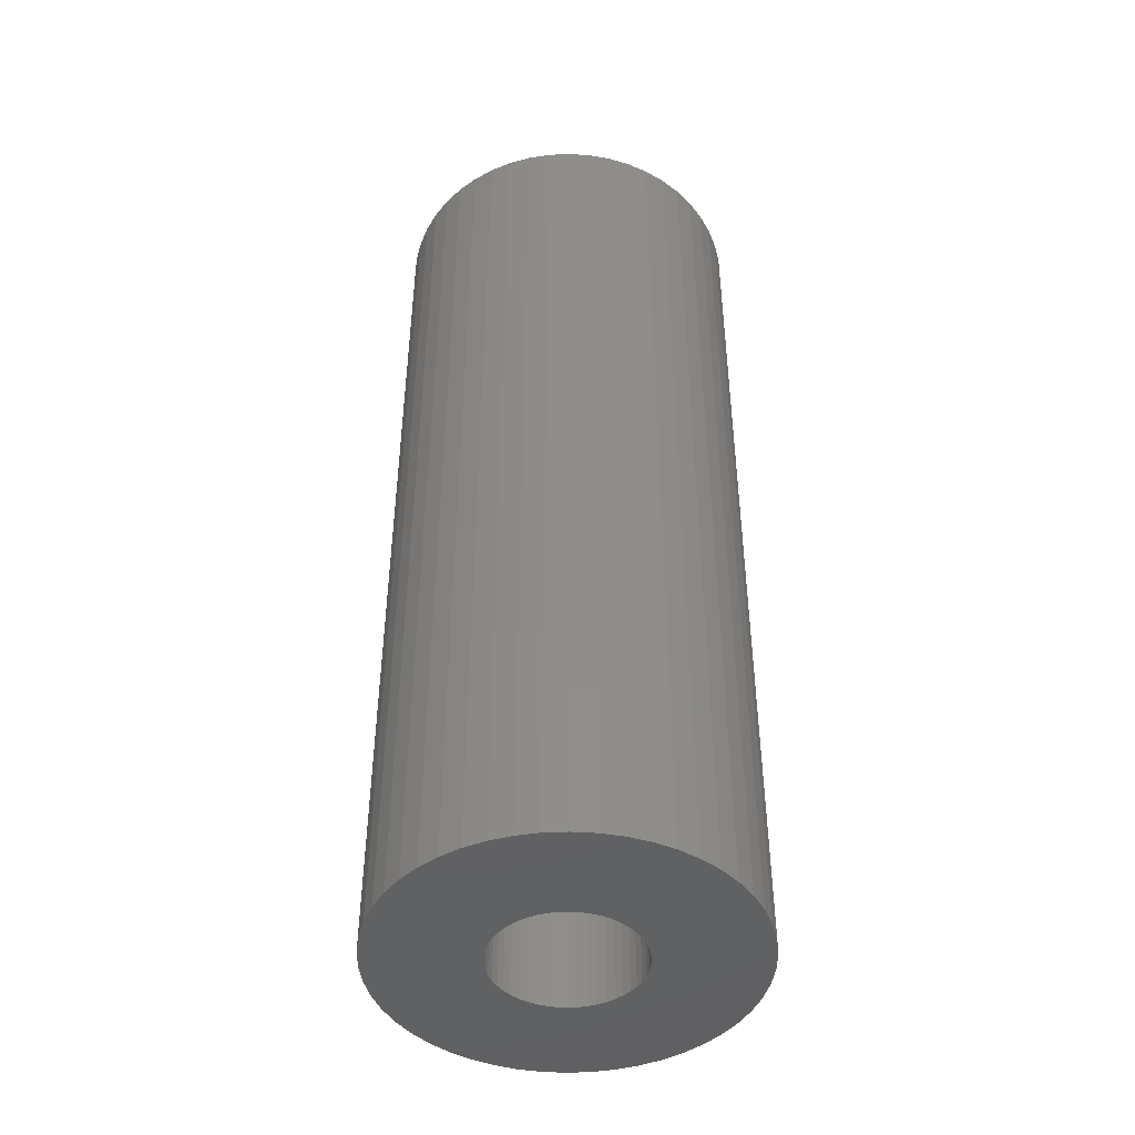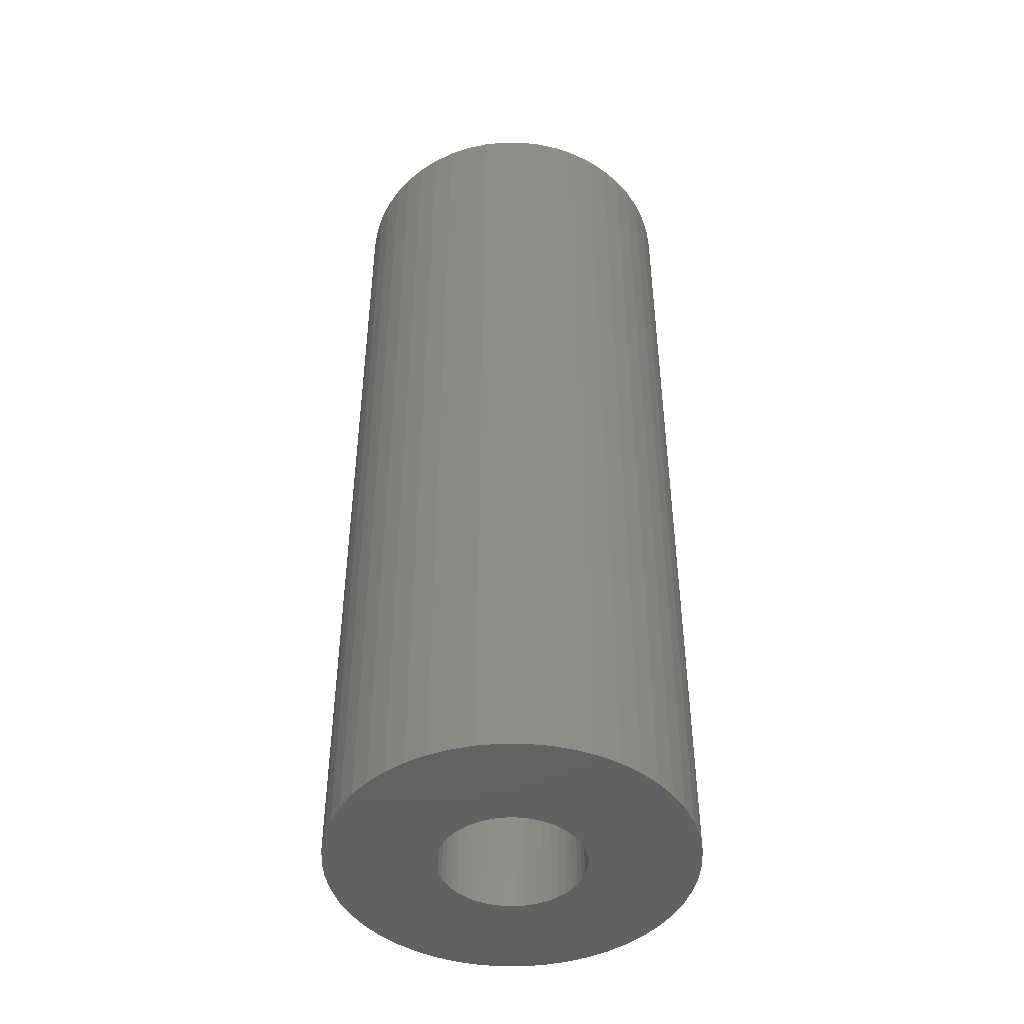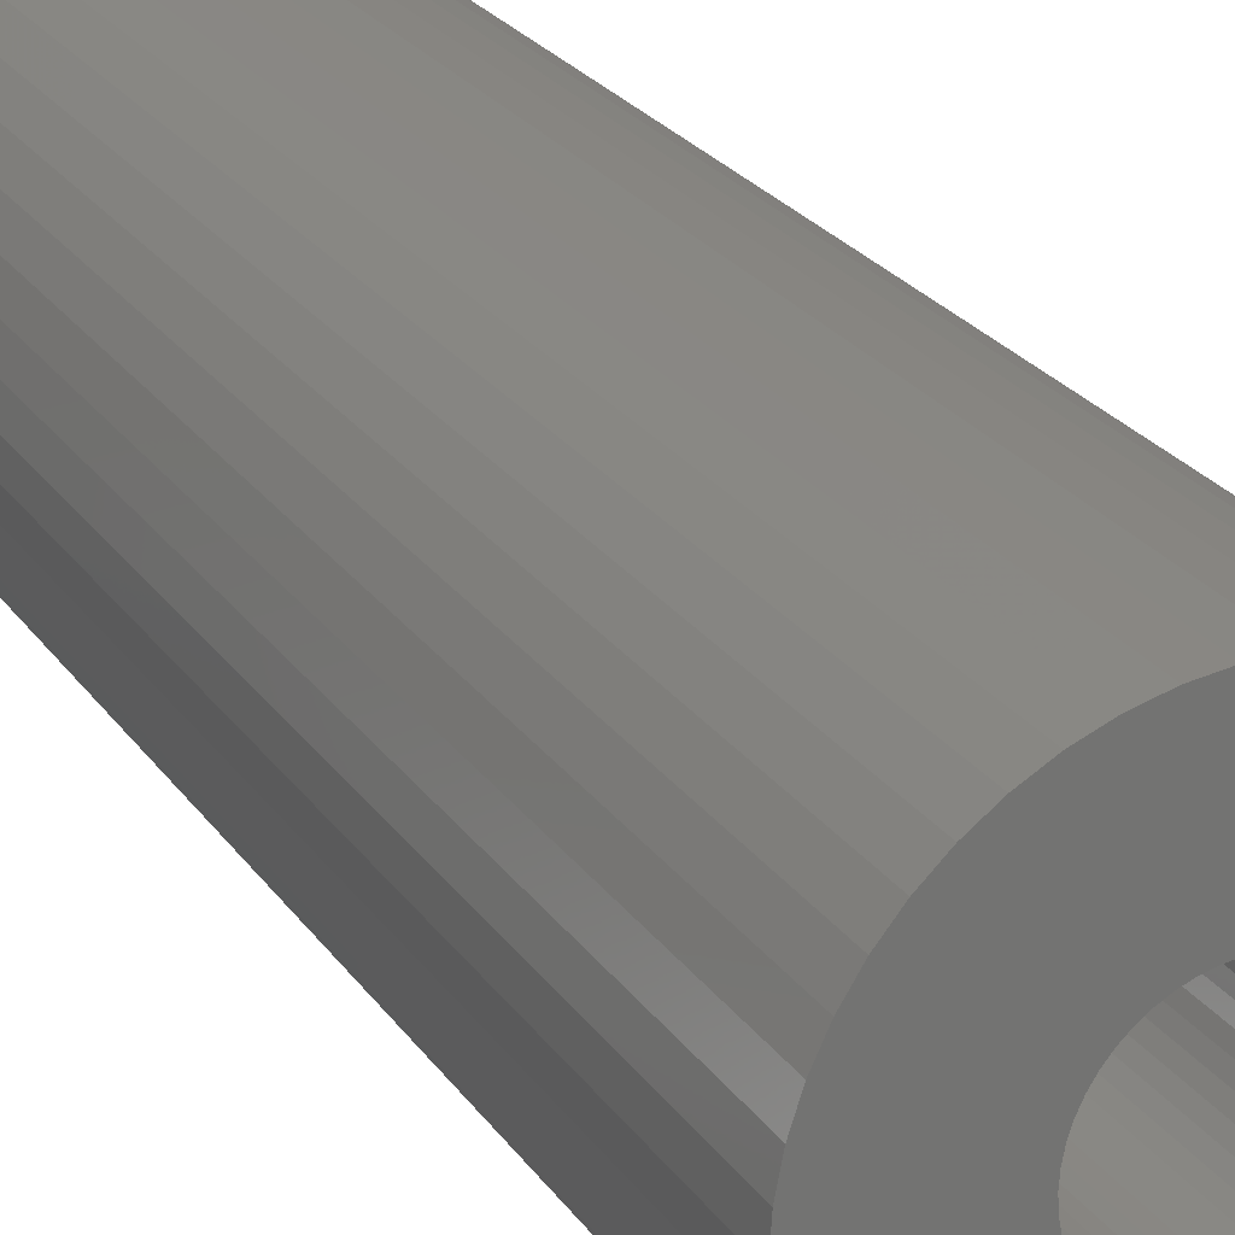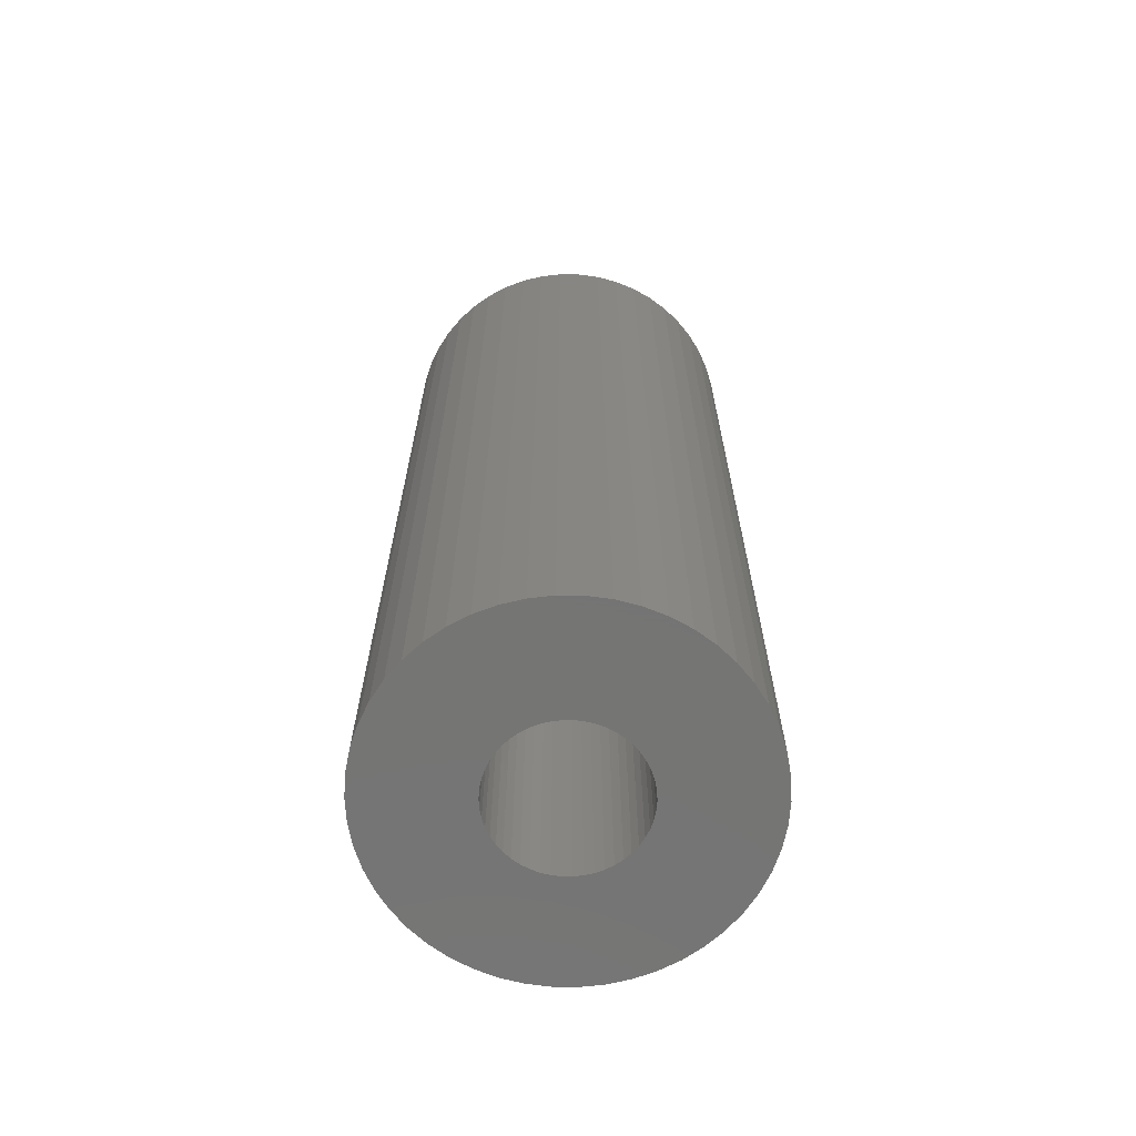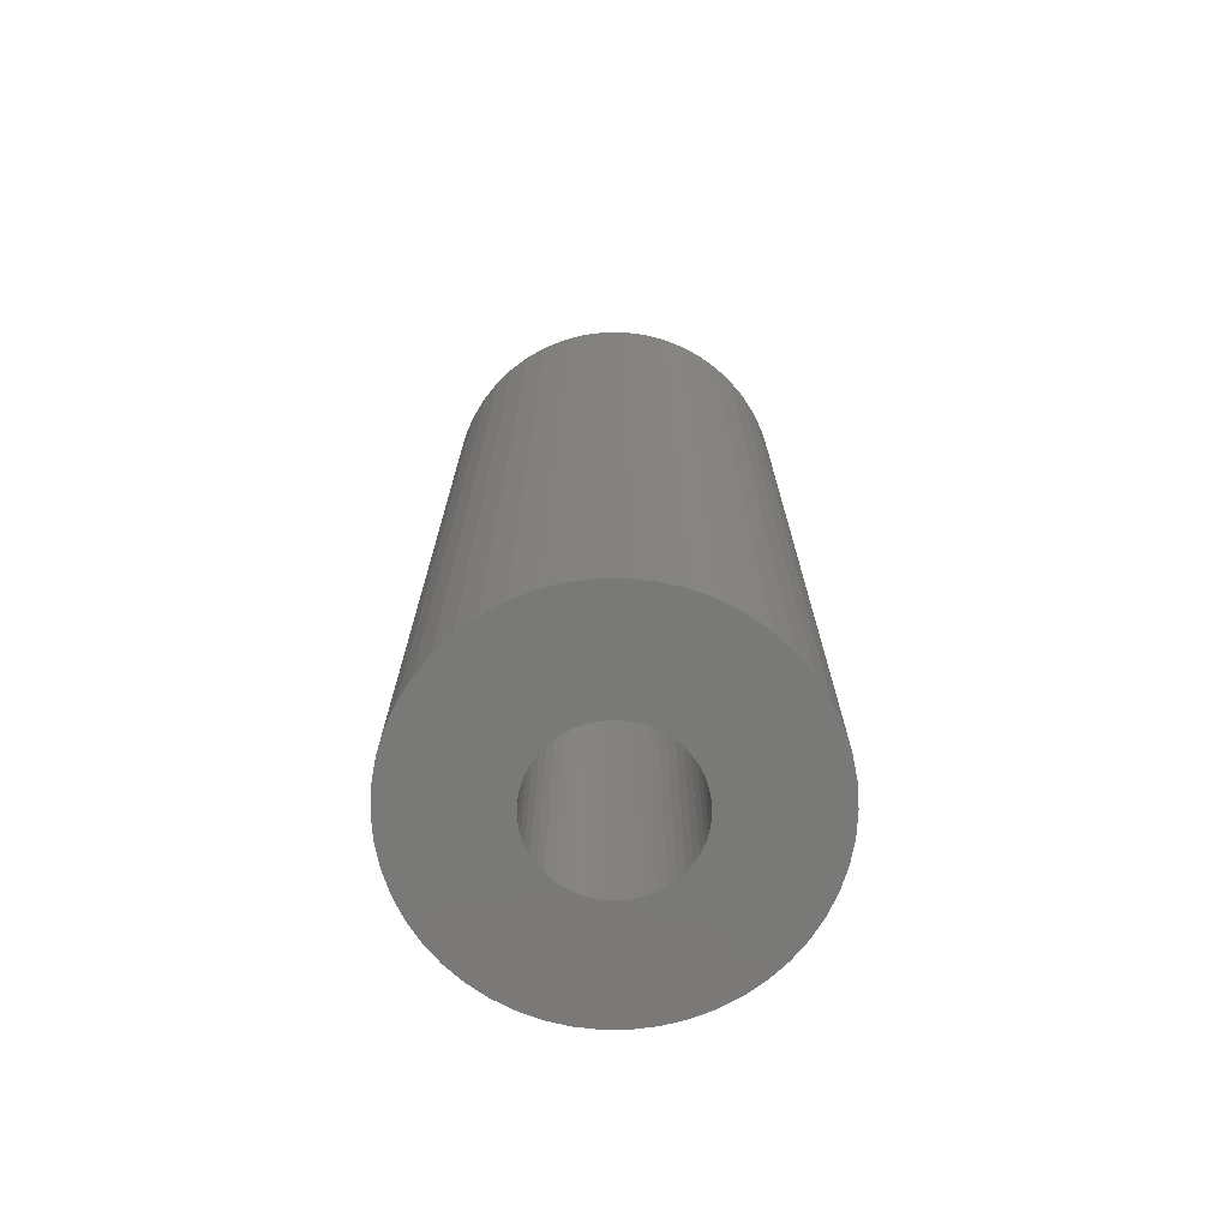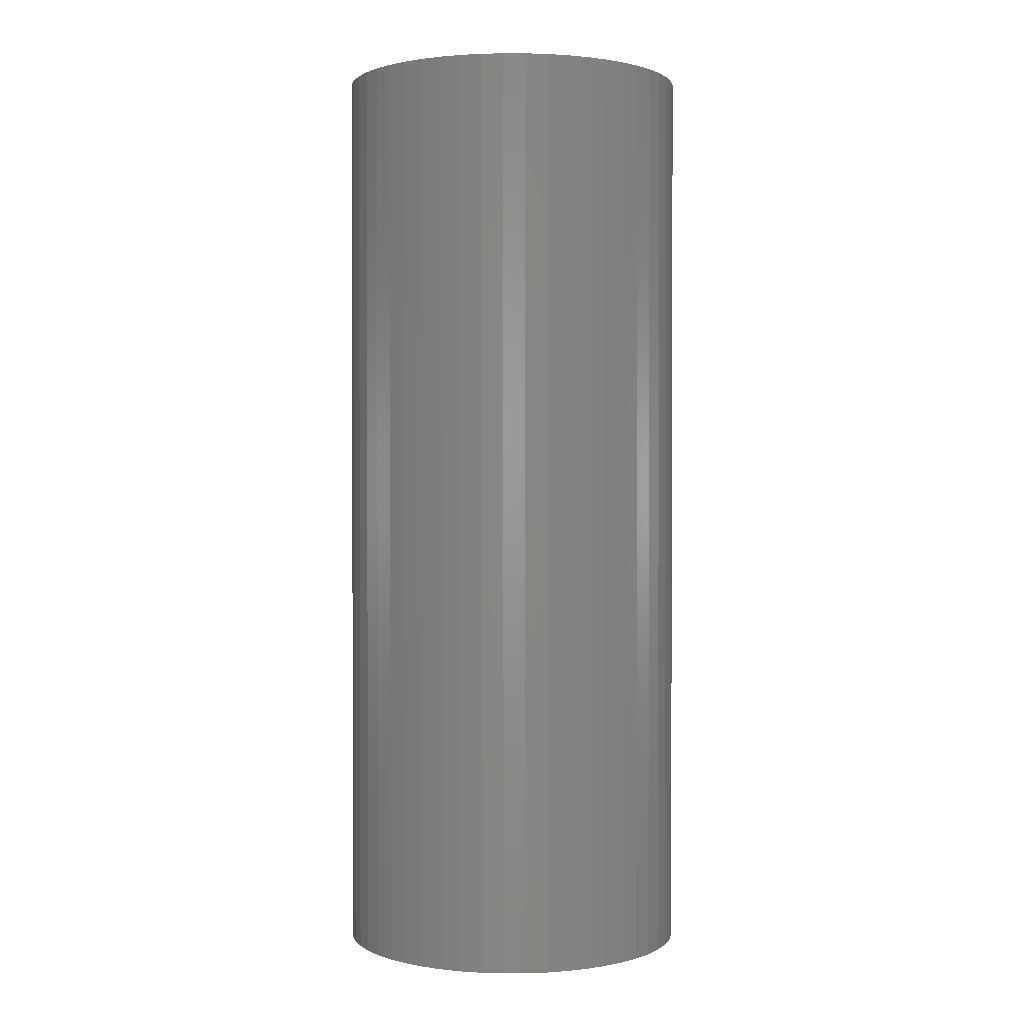
<metadata>
{"format":"stl","ext":"stl","renderer":"f3d","projection":"perspective","resolution":1024,"background":"white","views":[{"elev":-44.9,"azim":-148.2,"up":"+Z"},{"elev":-45.7,"azim":42.9,"up":"+Z"},{"elev":24.4,"azim":-26.2,"up":"+Y"},{"elev":-66.9,"azim":42.6,"up":"+Z"},{"elev":-72.2,"azim":115.7,"up":"+Z"},{"elev":1.3,"azim":-36.8,"up":"+Z"}]}
</metadata>
<code>
# stl→obj: 200 verts, 400 faces
v 12.5 0 33
v 12.4 1.567 -33
v 12.4 1.567 33
v 12.5 0 -33
v -12.5 0 -33
v -12.4 1.567 33
v -12.4 1.567 -33
v -12.5 0 33
v 0.7849 12.48 -33
v -0.7849 12.48 33
v 0.7849 12.48 33
v -0.7849 12.48 -33
v -0.7849 -12.48 -33
v 0.7849 -12.48 33
v -0.7849 -12.48 33
v 0.7849 -12.48 -33
v 9.112 8.557 -33
v 7.968 9.631 33
v 9.112 8.557 33
v 7.968 9.631 -33
v -7.968 9.631 -33
v -9.112 8.557 33
v -7.968 9.631 33
v -9.112 8.557 -33
v -3.863 11.89 -33
v -5.322 11.31 33
v -3.863 11.89 33
v -5.322 11.31 -33
v 11.62 4.602 33
v 10.95 6.022 -33
v 10.95 6.022 33
v 11.62 4.602 -33
v 12.11 3.109 -33
v 12.11 3.109 33
v 10.11 7.347 -33
v 10.11 7.347 33
v 5.322 11.31 -33
v 3.863 11.89 33
v 5.322 11.31 33
v 3.863 11.89 -33
v 2.342 12.28 33
v 2.342 12.28 -33
v 6.698 10.55 -33
v 6.698 10.55 33
v -11.62 4.602 -33
v -10.95 6.022 33
v -10.95 6.022 -33
v -11.62 4.602 33
v -10.11 7.347 -33
v -10.11 7.347 33
v -12.11 3.109 -33
v -12.11 3.109 33
v -2.342 12.28 33
v -2.342 12.28 -33
v 2.342 -12.28 33
v 2.342 -12.28 -33
v 3.863 -11.89 -33
v 5.322 -11.31 33
v 3.863 -11.89 33
v 5.322 -11.31 -33
v 5 0 33
v 4.961 0.6267 33
v 12.4 -1.567 33
v 4.843 1.243 33
v 4.961 -0.6267 33
v 4.649 1.841 33
v 12.11 -3.109 33
v 4.382 2.409 33
v 4.843 -1.243 33
v 4.045 2.939 33
v 11.62 -4.602 33
v 3.645 3.423 33
v 4.649 -1.841 33
v 3.187 3.853 33
v 10.95 -6.022 33
v 2.679 4.222 33
v 4.382 -2.409 33
v 10.11 -7.347 33
v 2.129 4.524 33
v 1.545 4.755 33
v 0.9369 4.911 33
v 0.314 4.99 33
v -0.314 4.99 33
v -0.9369 4.911 33
v -1.545 4.755 33
v -2.129 4.524 33
v -2.679 4.222 33
v -6.698 10.55 33
v -3.187 3.853 33
v -3.645 3.423 33
v -4.045 2.939 33
v -4.382 2.409 33
v 4.045 -2.939 33
v 9.112 -8.557 33
v 3.645 -3.423 33
v 7.968 -9.631 33
v 3.187 -3.853 33
v 6.698 -10.55 33
v 2.679 -4.222 33
v 2.129 -4.524 33
v 1.545 -4.755 33
v 0.9369 -4.911 33
v 0.314 -4.99 33
v -0.314 -4.99 33
v -0.9369 -4.911 33
v -2.342 -12.28 33
v -1.545 -4.755 33
v -3.863 -11.89 33
v -2.129 -4.524 33
v -5.322 -11.31 33
v -2.679 -4.222 33
v -6.698 -10.55 33
v -3.187 -3.853 33
v -7.968 -9.631 33
v -3.645 -3.423 33
v -9.112 -8.557 33
v -4.045 -2.939 33
v -10.11 -7.347 33
v -4.382 -2.409 33
v -10.95 -6.022 33
v -4.649 -1.841 33
v -11.62 -4.602 33
v -4.843 -1.243 33
v -12.11 -3.109 33
v -4.961 -0.6267 33
v -12.4 -1.567 33
v -5 0 33
v -4.649 1.841 33
v -4.843 1.243 33
v -4.961 0.6267 33
v -6.698 10.55 -33
v 12.4 -1.567 -33
v 6.698 -10.55 -33
v 7.968 -9.631 -33
v 9.112 -8.557 -33
v 12.11 -3.109 -33
v -10.95 -6.022 -33
v -11.62 -4.602 -33
v 5 0 -33
v 4.961 -0.6267 -33
v 4.843 -1.243 -33
v 11.62 -4.602 -33
v 4.961 0.6267 -33
v 4.649 -1.841 -33
v 10.95 -6.022 -33
v 4.382 -2.409 -33
v 10.11 -7.347 -33
v 4.843 1.243 -33
v 4.045 -2.939 -33
v 3.645 -3.423 -33
v 4.649 1.841 -33
v 3.187 -3.853 -33
v 2.679 -4.222 -33
v 4.382 2.409 -33
v 2.129 -4.524 -33
v 1.545 -4.755 -33
v 0.9369 -4.911 -33
v 0.314 -4.99 -33
v -0.314 -4.99 -33
v -0.9369 -4.911 -33
v -2.342 -12.28 -33
v -1.545 -4.755 -33
v -3.863 -11.89 -33
v -2.129 -4.524 -33
v -5.322 -11.31 -33
v -2.679 -4.222 -33
v -6.698 -10.55 -33
v -3.187 -3.853 -33
v -7.968 -9.631 -33
v -3.645 -3.423 -33
v -9.112 -8.557 -33
v -4.045 -2.939 -33
v -10.11 -7.347 -33
v -4.382 -2.409 -33
v 4.045 2.939 -33
v 3.645 3.423 -33
v 3.187 3.853 -33
v 2.679 4.222 -33
v 2.129 4.524 -33
v 1.545 4.755 -33
v 0.9369 4.911 -33
v 0.314 4.99 -33
v -0.314 4.99 -33
v -0.9369 4.911 -33
v -1.545 4.755 -33
v -2.129 4.524 -33
v -2.679 4.222 -33
v -3.187 3.853 -33
v -3.645 3.423 -33
v -4.045 2.939 -33
v -4.382 2.409 -33
v -4.649 1.841 -33
v -4.843 1.243 -33
v -4.961 0.6267 -33
v -5 0 -33
v -4.649 -1.841 -33
v -4.843 -1.243 -33
v -12.11 -3.109 -33
v -4.961 -0.6267 -33
v -12.4 -1.567 -33
f 1 2 3
f 2 1 4
f 5 6 7
f 6 5 8
f 9 10 11
f 10 9 12
f 13 14 15
f 14 13 16
f 17 18 19
f 18 17 20
f 21 22 23
f 22 21 24
f 25 26 27
f 26 25 28
f 29 30 31
f 30 29 32
f 3 33 34
f 33 3 2
f 31 35 36
f 35 31 30
f 37 38 39
f 38 37 40
f 40 41 38
f 41 40 42
f 43 39 44
f 39 43 37
f 45 46 47
f 46 45 48
f 49 22 24
f 22 49 50
f 51 48 45
f 48 51 52
f 12 53 10
f 53 12 54
f 16 55 14
f 55 16 56
f 57 58 59
f 58 57 60
f 34 32 29
f 32 34 33
f 36 17 19
f 17 36 35
f 42 11 41
f 11 42 9
f 20 44 18
f 44 20 43
f 47 50 49
f 50 47 46
f 7 52 51
f 52 7 6
f 61 1 3
f 62 3 34
f 1 61 63
f 64 34 29
f 65 63 61
f 66 29 31
f 63 65 67
f 68 31 36
f 69 67 65
f 70 36 19
f 67 69 71
f 72 19 18
f 73 71 69
f 74 18 44
f 71 73 75
f 76 44 39
f 77 75 73
f 75 77 78
f 3 62 61
f 34 64 62
f 29 66 64
f 31 68 66
f 36 70 68
f 79 39 38
f 19 72 70
f 18 74 72
f 44 76 74
f 80 38 41
f 39 79 76
f 38 80 79
f 41 81 80
f 11 81 41
f 11 82 81
f 11 83 82
f 10 83 11
f 10 84 83
f 53 84 10
f 84 53 85
f 27 85 53
f 85 27 86
f 26 86 27
f 86 26 87
f 88 87 26
f 87 88 89
f 23 89 88
f 89 23 90
f 22 90 23
f 90 22 91
f 91 50 92
f 50 91 22
f 93 78 77
f 78 93 94
f 95 94 93
f 94 95 96
f 97 96 95
f 96 97 98
f 99 98 97
f 98 99 58
f 100 58 99
f 58 100 59
f 101 59 100
f 59 101 55
f 102 55 101
f 102 14 55
f 103 14 102
f 104 14 103
f 104 15 14
f 105 15 104
f 106 105 107
f 108 107 109
f 105 106 15
f 110 109 111
f 112 111 113
f 114 113 115
f 107 108 106
f 116 115 117
f 118 117 119
f 120 119 121
f 122 121 123
f 124 123 125
f 109 110 108
f 126 125 127
f 46 92 50
f 92 46 128
f 111 112 110
f 48 128 46
f 113 114 112
f 128 48 129
f 115 116 114
f 52 129 48
f 117 118 116
f 129 52 130
f 119 120 118
f 6 130 52
f 121 122 120
f 130 6 127
f 123 124 122
f 8 127 6
f 125 126 124
f 127 8 126
f 28 88 26
f 88 28 131
f 131 23 88
f 23 131 21
f 54 27 53
f 27 54 25
f 63 4 1
f 4 63 132
f 60 98 58
f 98 60 133
f 134 94 96
f 94 134 135
f 67 132 63
f 132 67 136
f 137 122 138
f 122 137 120
f 139 4 132
f 140 132 136
f 4 139 2
f 141 136 142
f 143 2 139
f 144 142 145
f 2 143 33
f 146 145 147
f 148 33 143
f 149 147 135
f 33 148 32
f 150 135 134
f 151 32 148
f 152 134 133
f 32 151 30
f 153 133 60
f 154 30 151
f 30 154 35
f 132 140 139
f 136 141 140
f 142 144 141
f 145 146 144
f 147 149 146
f 155 60 57
f 135 150 149
f 134 152 150
f 133 153 152
f 156 57 56
f 60 155 153
f 57 156 155
f 56 157 156
f 16 157 56
f 16 158 157
f 16 159 158
f 13 159 16
f 13 160 159
f 161 160 13
f 160 161 162
f 163 162 161
f 162 163 164
f 165 164 163
f 164 165 166
f 167 166 165
f 166 167 168
f 169 168 167
f 168 169 170
f 171 170 169
f 170 171 172
f 172 173 174
f 173 172 171
f 175 35 154
f 35 175 17
f 176 17 175
f 17 176 20
f 177 20 176
f 20 177 43
f 178 43 177
f 43 178 37
f 179 37 178
f 37 179 40
f 180 40 179
f 40 180 42
f 181 42 180
f 181 9 42
f 182 9 181
f 183 9 182
f 183 12 9
f 184 12 183
f 54 184 185
f 25 185 186
f 184 54 12
f 28 186 187
f 131 187 188
f 21 188 189
f 185 25 54
f 24 189 190
f 49 190 191
f 47 191 192
f 45 192 193
f 51 193 194
f 186 28 25
f 7 194 195
f 137 174 173
f 174 137 196
f 187 131 28
f 138 196 137
f 188 21 131
f 196 138 197
f 189 24 21
f 198 197 138
f 190 49 24
f 197 198 199
f 191 47 49
f 200 199 198
f 192 45 47
f 199 200 195
f 193 51 45
f 5 195 200
f 194 7 51
f 195 5 7
f 94 147 78
f 147 94 135
f 75 142 71
f 142 75 145
f 138 124 198
f 124 138 122
f 56 59 55
f 59 56 57
f 78 145 75
f 145 78 147
f 133 96 98
f 96 133 134
f 71 136 67
f 136 71 142
f 165 108 110
f 108 165 163
f 163 106 108
f 106 163 161
f 171 118 173
f 118 171 116
f 171 114 116
f 114 171 169
f 198 126 200
f 126 198 124
f 200 8 5
f 8 200 126
f 161 15 106
f 15 161 13
f 173 120 137
f 120 173 118
f 167 110 112
f 110 167 165
f 169 112 114
f 112 169 167
f 139 62 143
f 62 139 61
f 127 194 130
f 194 127 195
f 183 82 83
f 82 183 182
f 158 104 103
f 104 158 159
f 177 72 74
f 72 177 176
f 189 89 90
f 89 189 188
f 186 85 86
f 85 186 185
f 151 68 154
f 68 151 66
f 143 64 148
f 64 143 62
f 180 79 80
f 79 180 179
f 181 80 81
f 80 181 180
f 179 76 79
f 76 179 178
f 128 191 92
f 191 128 192
f 91 189 90
f 189 91 190
f 129 192 128
f 192 129 193
f 185 84 85
f 84 185 184
f 157 103 102
f 103 157 158
f 148 66 151
f 66 148 64
f 175 72 176
f 72 175 70
f 154 70 175
f 70 154 68
f 182 81 82
f 81 182 181
f 178 74 76
f 74 178 177
f 92 190 91
f 190 92 191
f 130 193 129
f 193 130 194
f 187 86 87
f 86 187 186
f 188 87 89
f 87 188 187
f 184 83 84
f 83 184 183
f 141 65 140
f 65 141 69
f 168 115 113
f 115 168 170
f 115 172 117
f 172 115 170
f 153 100 99
f 100 153 155
f 150 93 149
f 93 150 95
f 146 73 144
f 73 146 77
f 140 61 139
f 61 140 65
f 121 197 123
f 197 121 196
f 125 195 127
f 195 125 199
f 150 97 95
f 97 150 152
f 155 101 100
f 101 155 156
f 156 102 101
f 102 156 157
f 149 77 146
f 77 149 93
f 144 69 141
f 69 144 73
f 159 105 104
f 105 159 160
f 160 107 105
f 107 160 162
f 117 174 119
f 174 117 172
f 119 196 121
f 196 119 174
f 123 199 125
f 199 123 197
f 152 99 97
f 99 152 153
f 166 113 111
f 113 166 168
f 162 109 107
f 109 162 164
f 164 111 109
f 111 164 166

</code>
